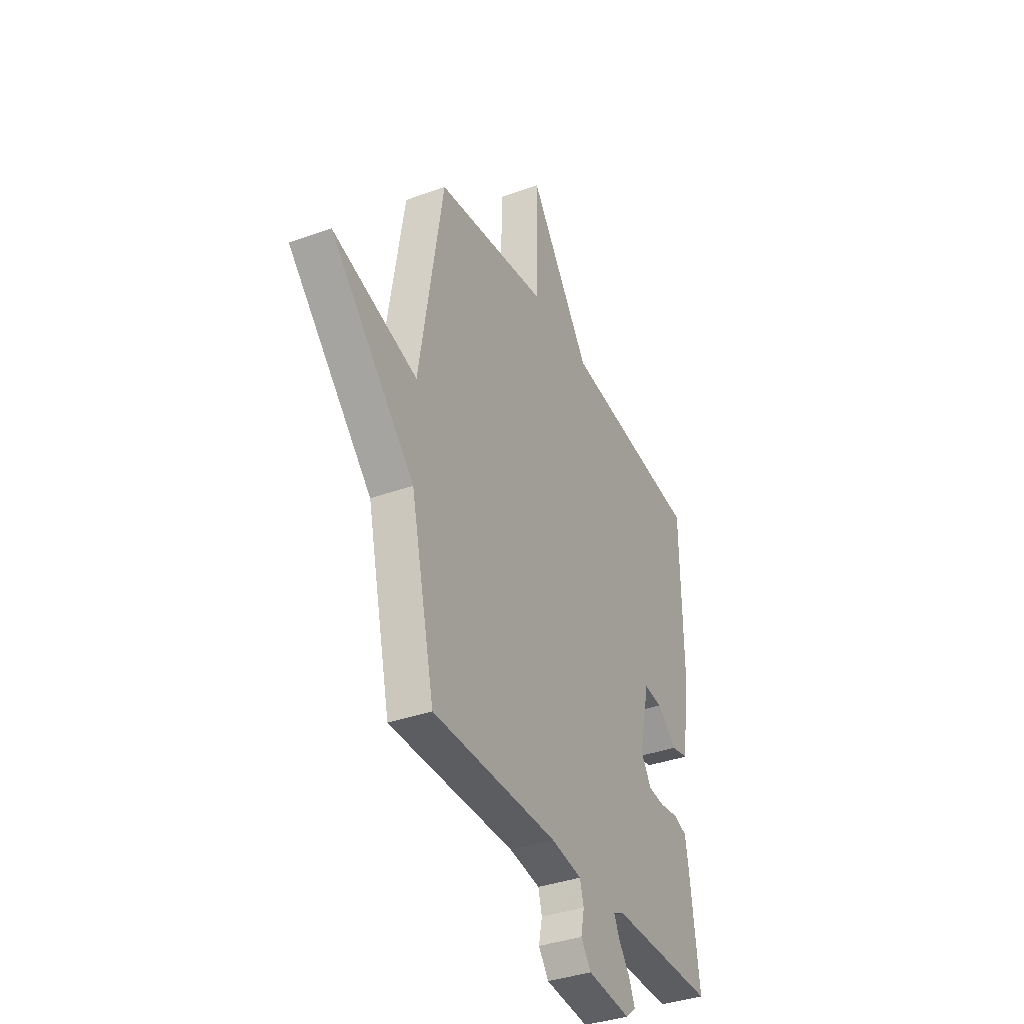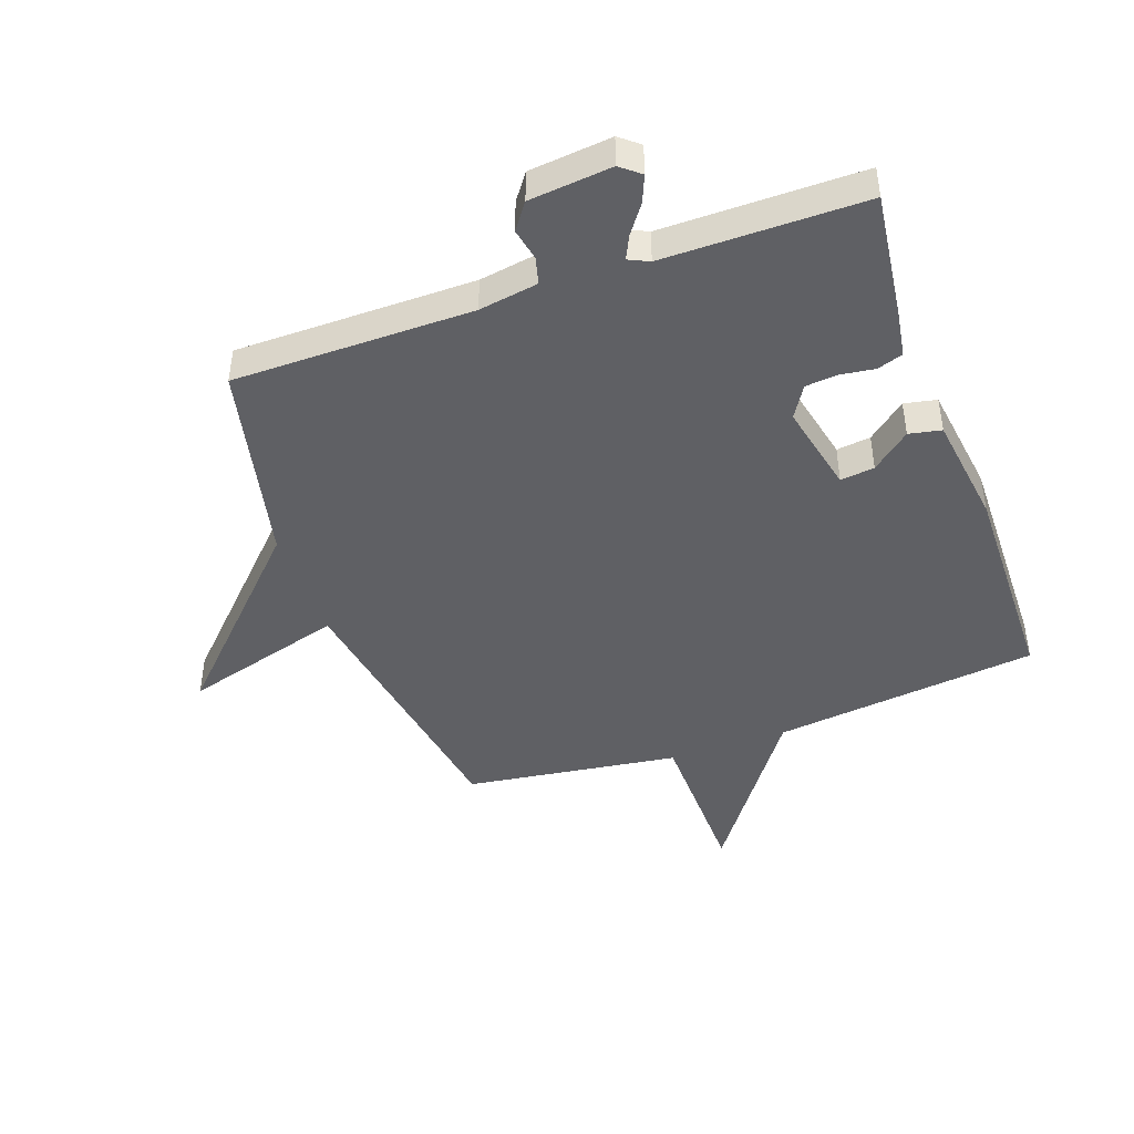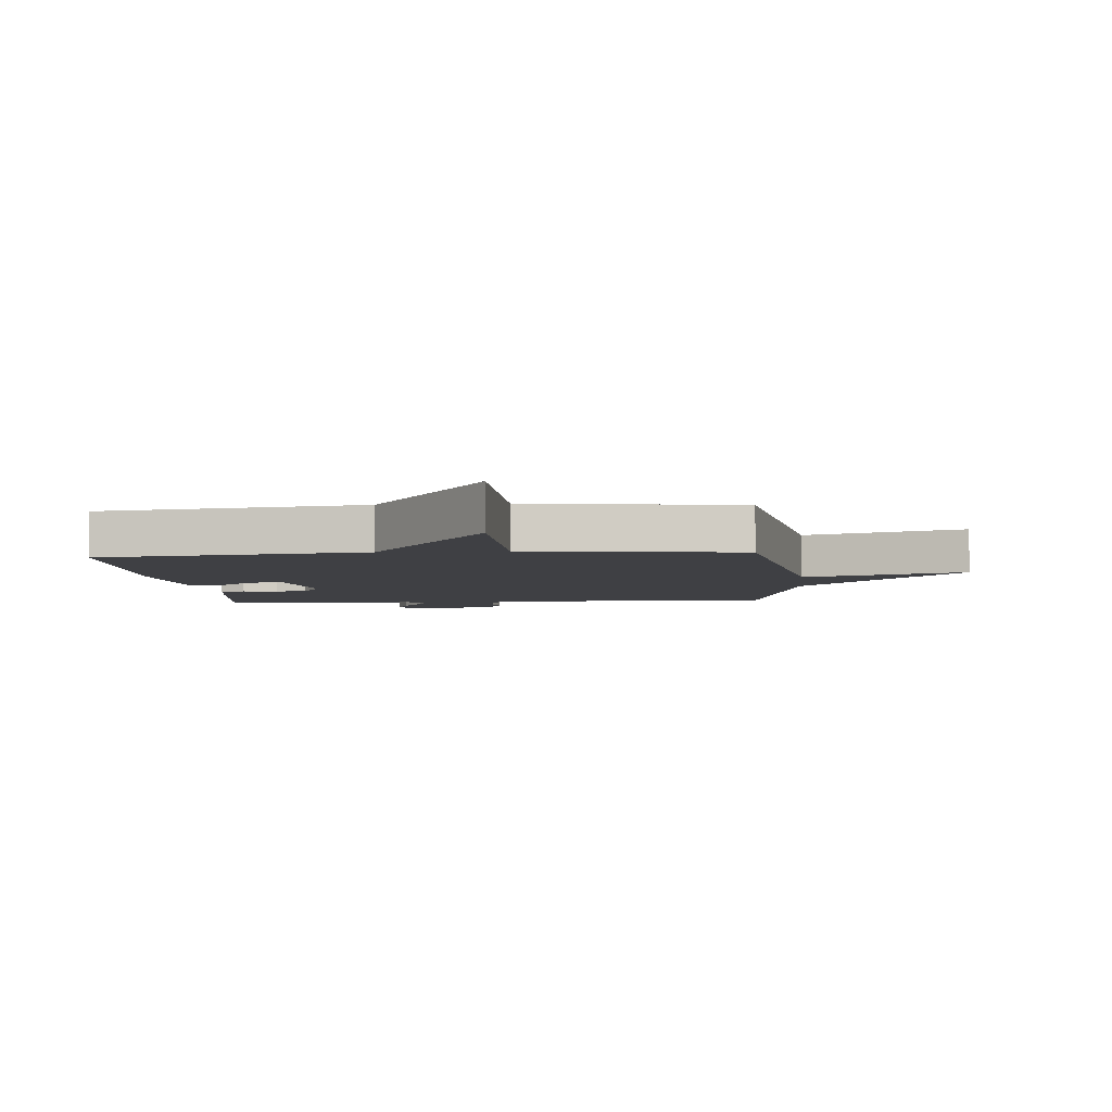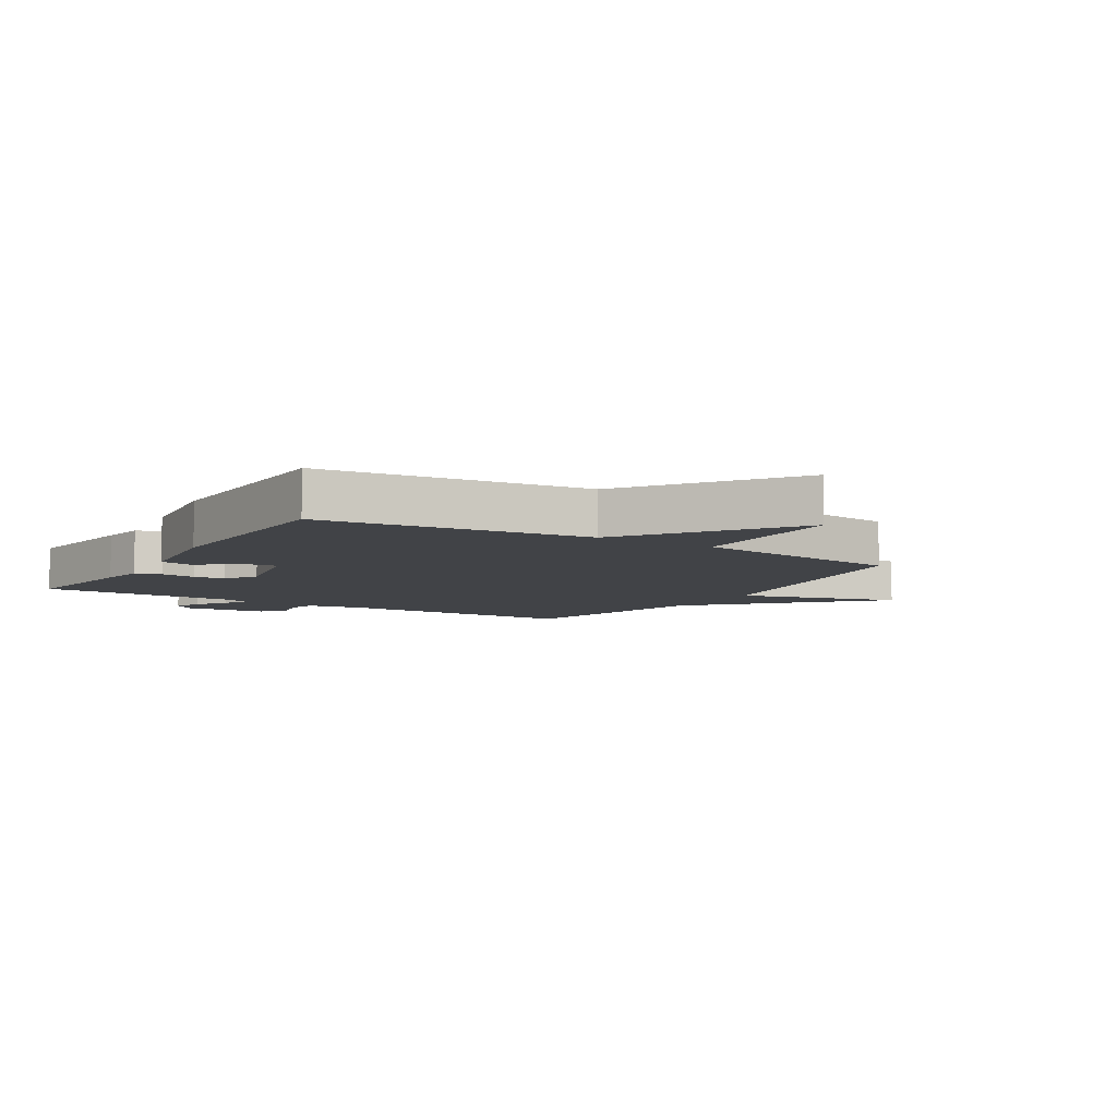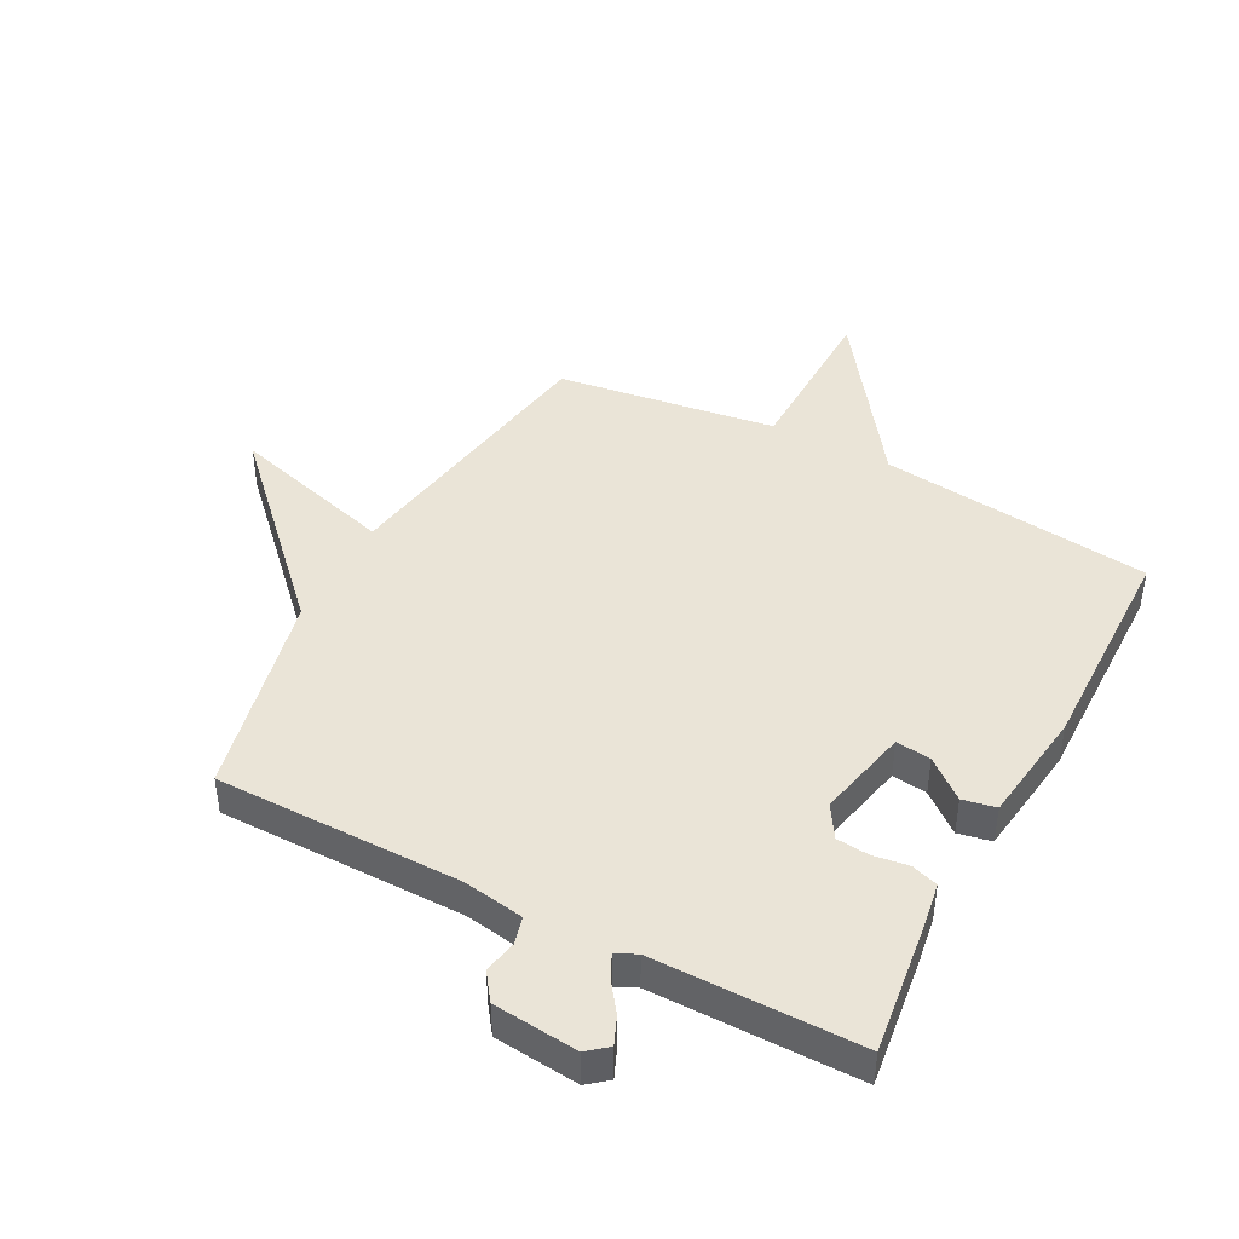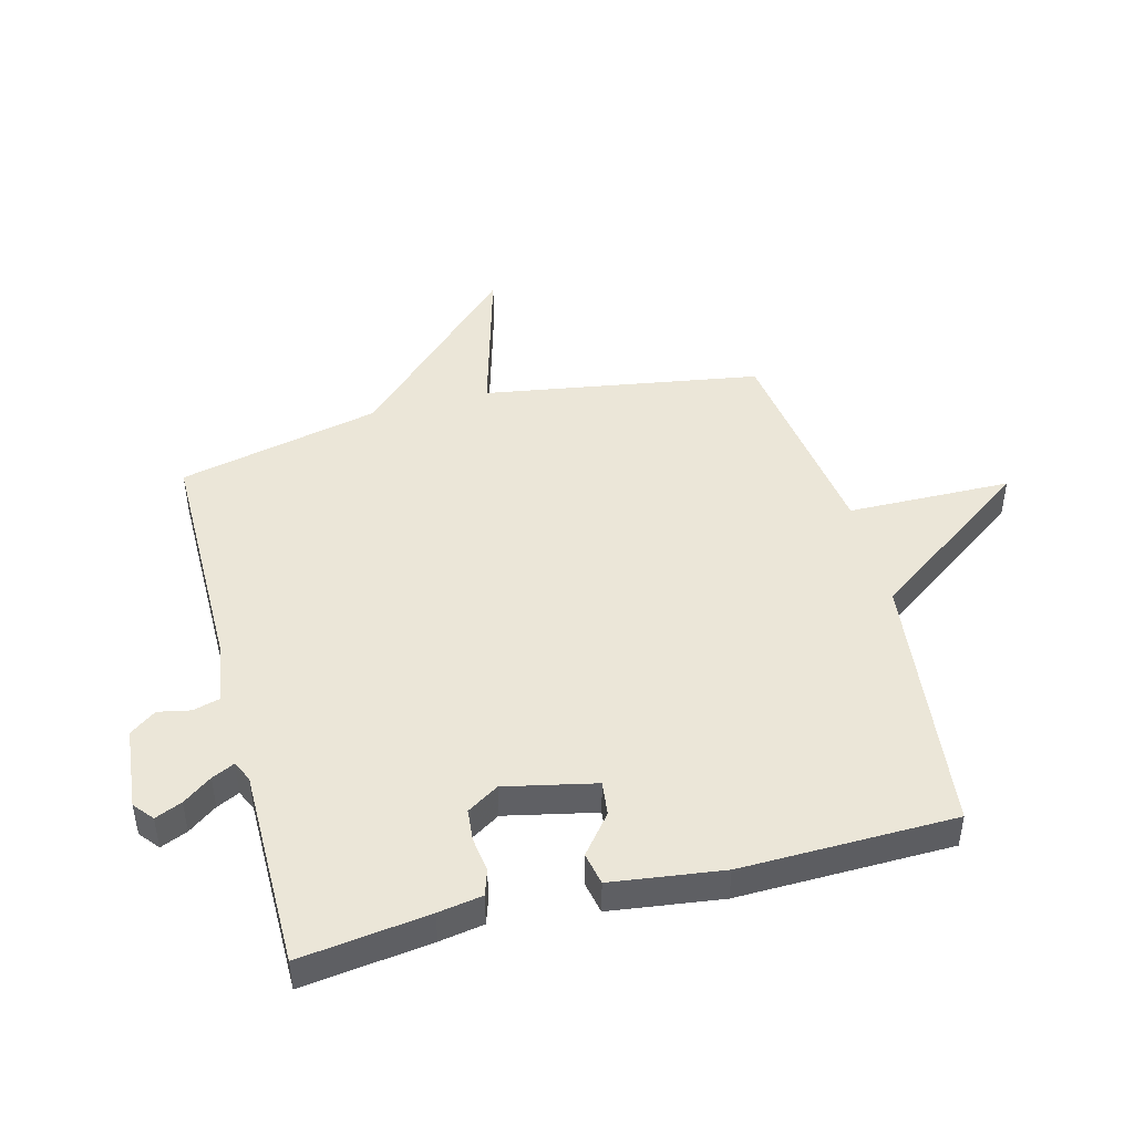
<metadata>
{"format":"obj","ext":"obj","renderer":"f3d","projection":"perspective","resolution":1024,"background":"white","views":[{"elev":-36.6,"azim":115.3,"up":"+Z"},{"elev":-44.7,"azim":-160.3,"up":"+Y"},{"elev":-5.1,"azim":4.9,"up":"+Y"},{"elev":-7.1,"azim":-31.6,"up":"+Y"},{"elev":43.8,"azim":-152.2,"up":"+Y"},{"elev":46.1,"azim":-104.7,"up":"+Y"}]}
</metadata>
<code>
v -0.5 0.07 0.5
v -0.057 0.07 0.551
v 0.138 0.07 0.824
v 0.143 0.07 0.551
v 0.5 0.07 0.5
v 0.576 0.07 0.038
v 0.845 0.07 0.114
v 0.576 0.07 -0.162
v 0.5 0.07 -0.5
v 0.1 0.07 -0.501
v 0.001 0.07 -0.517
v -0.011 0.07 -0.562
v 0 0.07 -0.616
v -0.032 0.07 -0.66
v -0.17 0.07 -0.674
v -0.203 0.07 -0.647
v -0.184 0.07 -0.602
v -0.149 0.07 -0.554
v -0.131 0.07 -0.516
v -0.165 0.07 -0.5
v -0.5 0.07 -0.5
v -0.472 0.07 -0.285
v -0.46 0.07 -0.211
v -0.417 0.07 -0.197
v -0.359 0.07 -0.205
v -0.306 0.07 -0.2
v -0.273 0.07 -0.147
v -0.306 0.07 0.004
v -0.363 0.07 -0.003
v -0.427 0.07 -0.055
v -0.481 0.07 -0.044
v -0.506 0.07 0.142
v -0.5 0 0.5
v -0.057 0 0.551
v 0.138 0 0.824
v 0.143 0 0.551
v 0.5 0 0.5
v 0.576 0 0.038
v 0.845 0 0.114
v 0.576 0 -0.162
v 0.5 0 -0.5
v 0.1 0 -0.501
v 0.001 0 -0.517
v -0.011 0 -0.562
v 0 0 -0.616
v -0.032 0 -0.66
v -0.17 0 -0.674
v -0.203 0 -0.647
v -0.184 0 -0.602
v -0.149 0 -0.554
v -0.131 0 -0.516
v -0.165 0 -0.5
v -0.5 0 -0.5
v -0.472 0 -0.285
v -0.46 0 -0.211
v -0.417 0 -0.197
v -0.359 0 -0.205
v -0.306 0 -0.2
v -0.273 0 -0.147
v -0.306 0 0.004
v -0.363 0 -0.003
v -0.427 0 -0.055
v -0.481 0 -0.044
v -0.506 0 0.142
f 32 1 2
f 31 32 2
f 30 31 2
f 29 30 2
f 2 3 4
f 29 2 4
f 28 29 4
f 4 5 6
f 28 4 6
f 27 28 6
f 26 27 6
f 23 24 25
f 22 23 25
f 21 22 25
f 20 21 25
f 19 20 25 26
f 16 17 18
f 15 16 18
f 14 15 18
f 13 14 18
f 12 13 18
f 11 12 18 19
f 19 26 6
f 11 19 6
f 10 11 6
f 10 6 7 8
f 8 9 10
f 34 33 64
f 34 64 63
f 34 63 62
f 34 62 61
f 36 35 34
f 36 34 61
f 36 61 60
f 38 37 36
f 38 36 60
f 38 60 59
f 38 59 58
f 57 56 55
f 57 55 54
f 57 54 53
f 57 53 52
f 58 57 52 51
f 50 49 48
f 50 48 47
f 50 47 46
f 50 46 45
f 50 45 44
f 51 50 44 43
f 38 58 51
f 38 51 43
f 38 43 42
f 40 39 38 42
f 42 41 40
f 1 33 34 2
f 2 34 35 3
f 3 35 36 4
f 4 36 37 5
f 5 37 38 6
f 6 38 39 7
f 7 39 40 8
f 8 40 41 9
f 9 41 42 10
f 10 42 43 11
f 11 43 44 12
f 12 44 45 13
f 13 45 46 14
f 14 46 47 15
f 15 47 48 16
f 16 48 49 17
f 17 49 50 18
f 18 50 51 19
f 19 51 52 20
f 20 52 53 21
f 21 53 54 22
f 22 54 55 23
f 23 55 56 24
f 24 56 57 25
f 25 57 58 26
f 26 58 59 27
f 27 59 60 28
f 28 60 61 29
f 29 61 62 30
f 30 62 63 31
f 31 63 64 32
f 32 64 33 1

</code>
